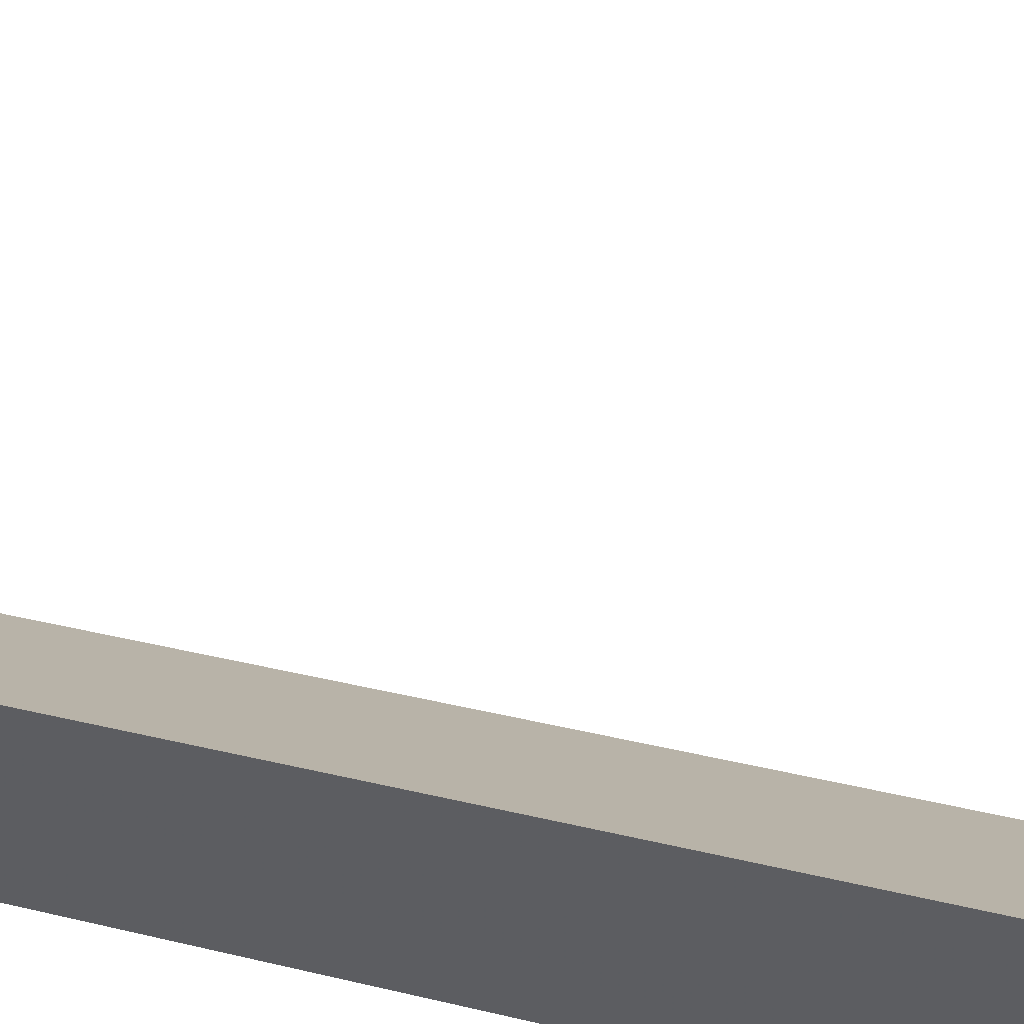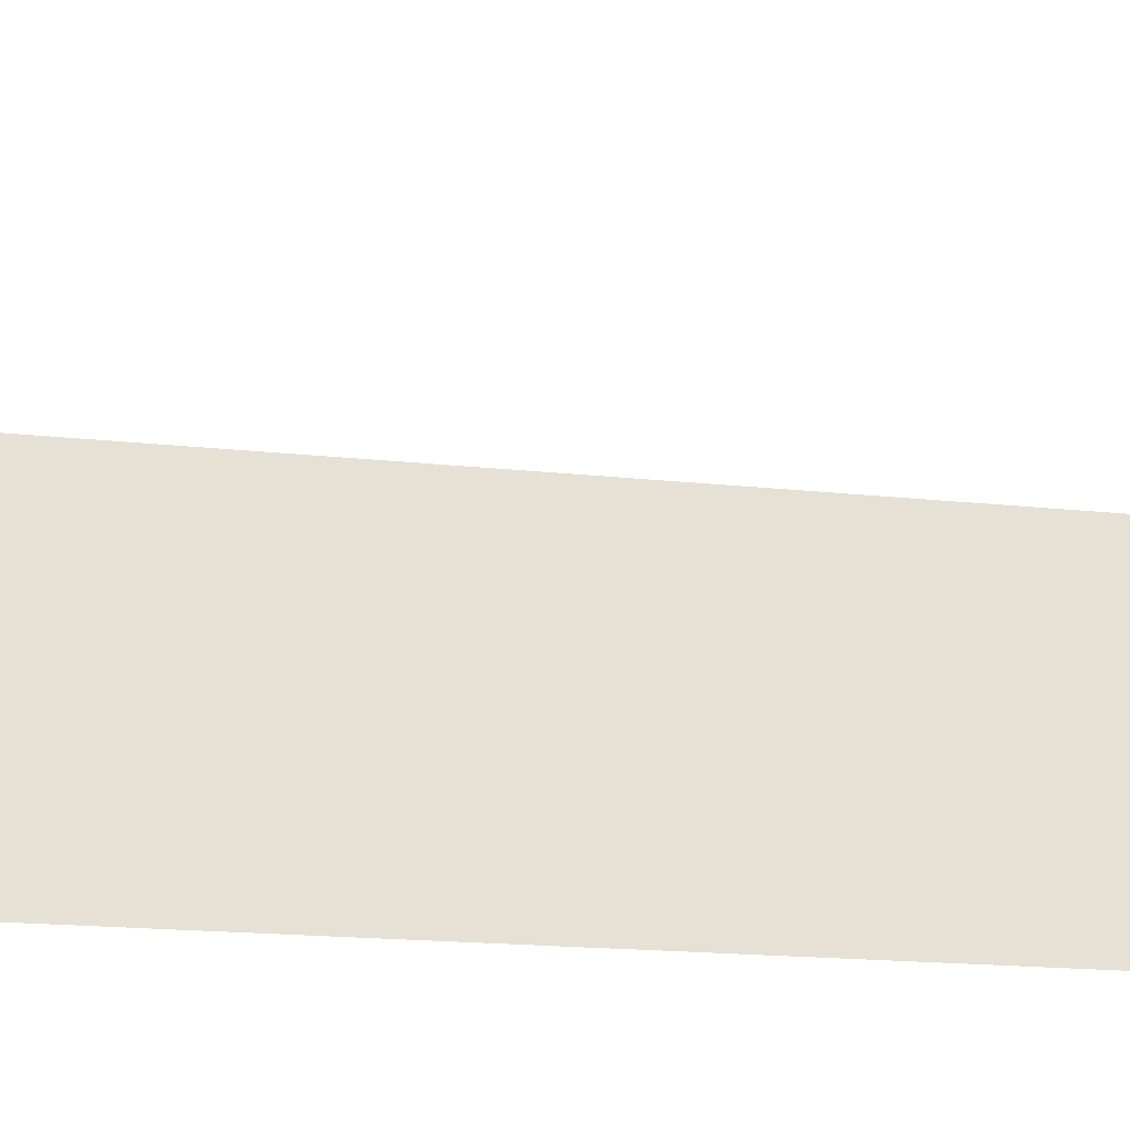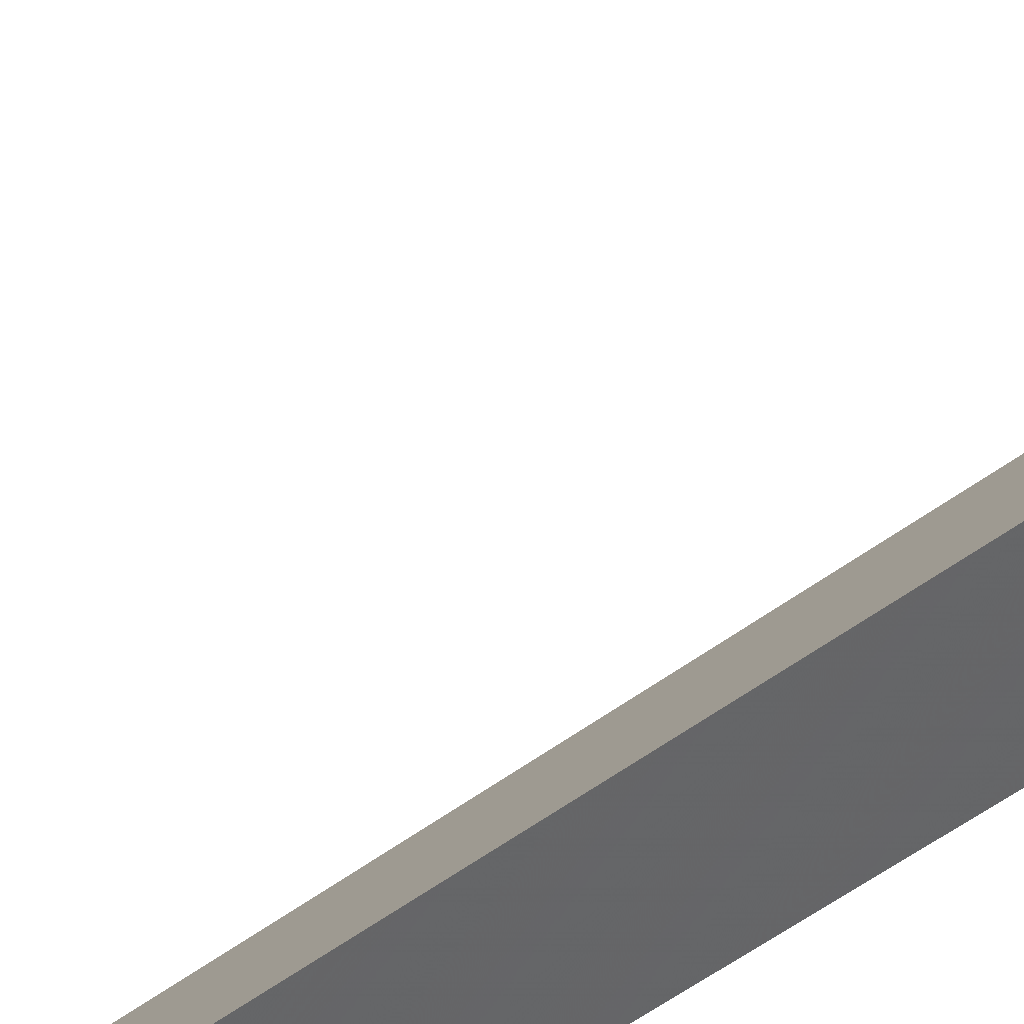
<metadata>
{"format":"obj","ext":"obj","renderer":"f3d","projection":"perspective","resolution":1024,"background":"white","views":[{"elev":54.6,"azim":-74.7,"up":"+Z"},{"elev":13.0,"azim":102.0,"up":"+Z"},{"elev":42.4,"azim":-131.3,"up":"+Z"}]}
</metadata>
<code>
v  1  -39  1
v  2  -39  1
v  1  1.999  1
v  1  -39  2
f 1 3 2
f 1 4 3
f 1 2 4
f 2 3 4

</code>
